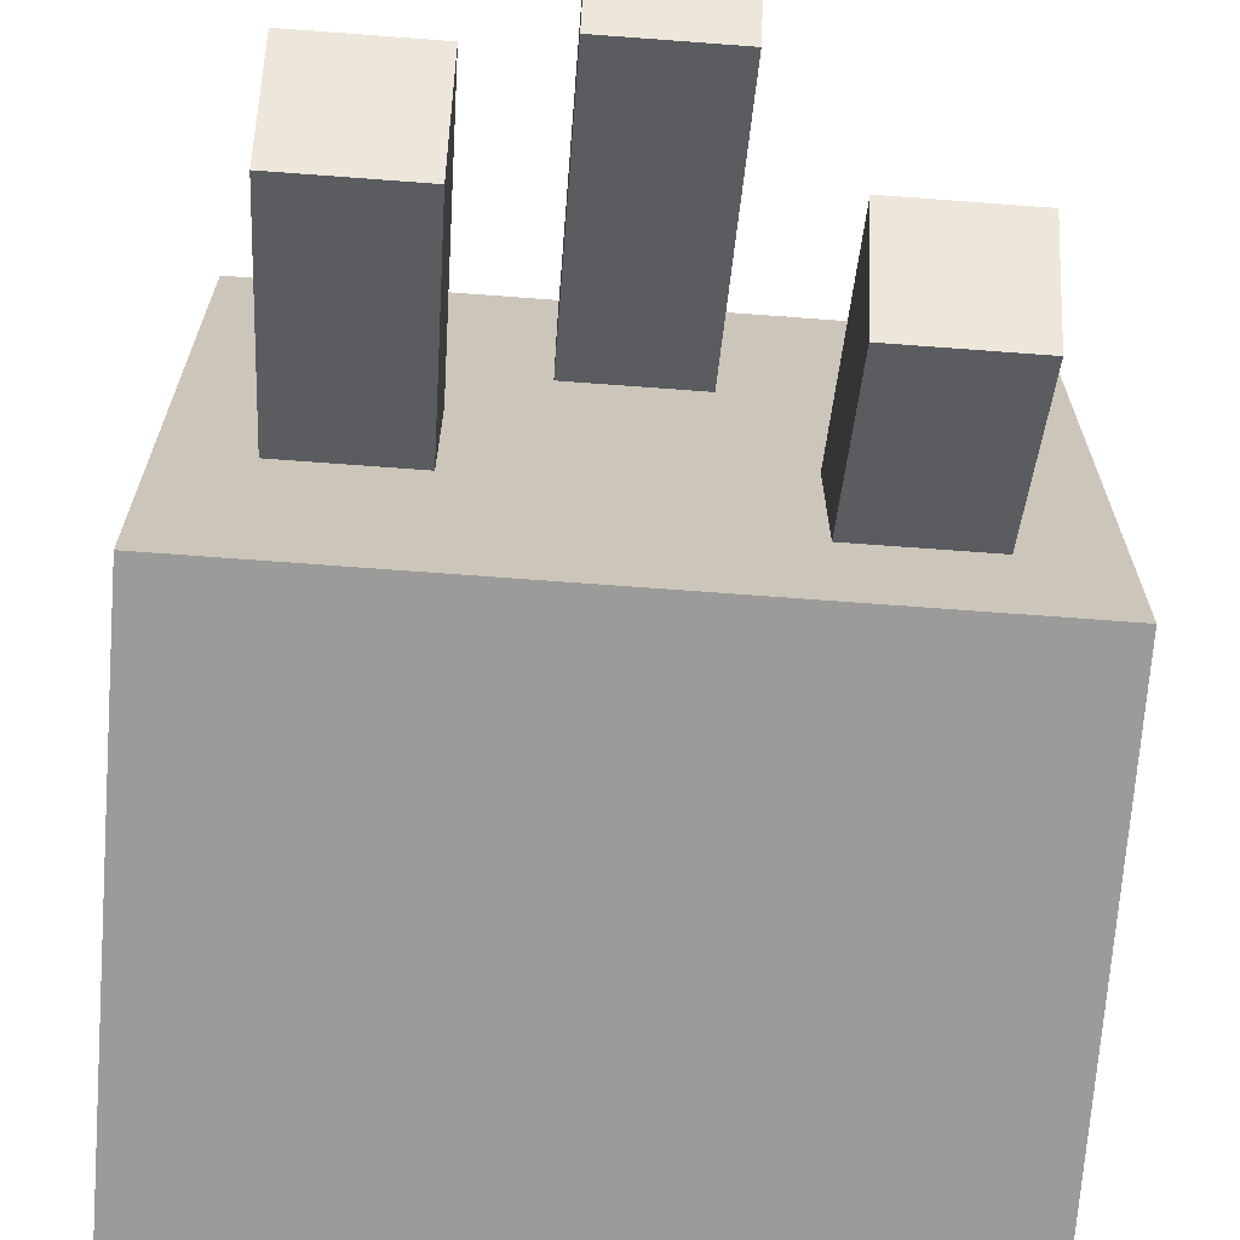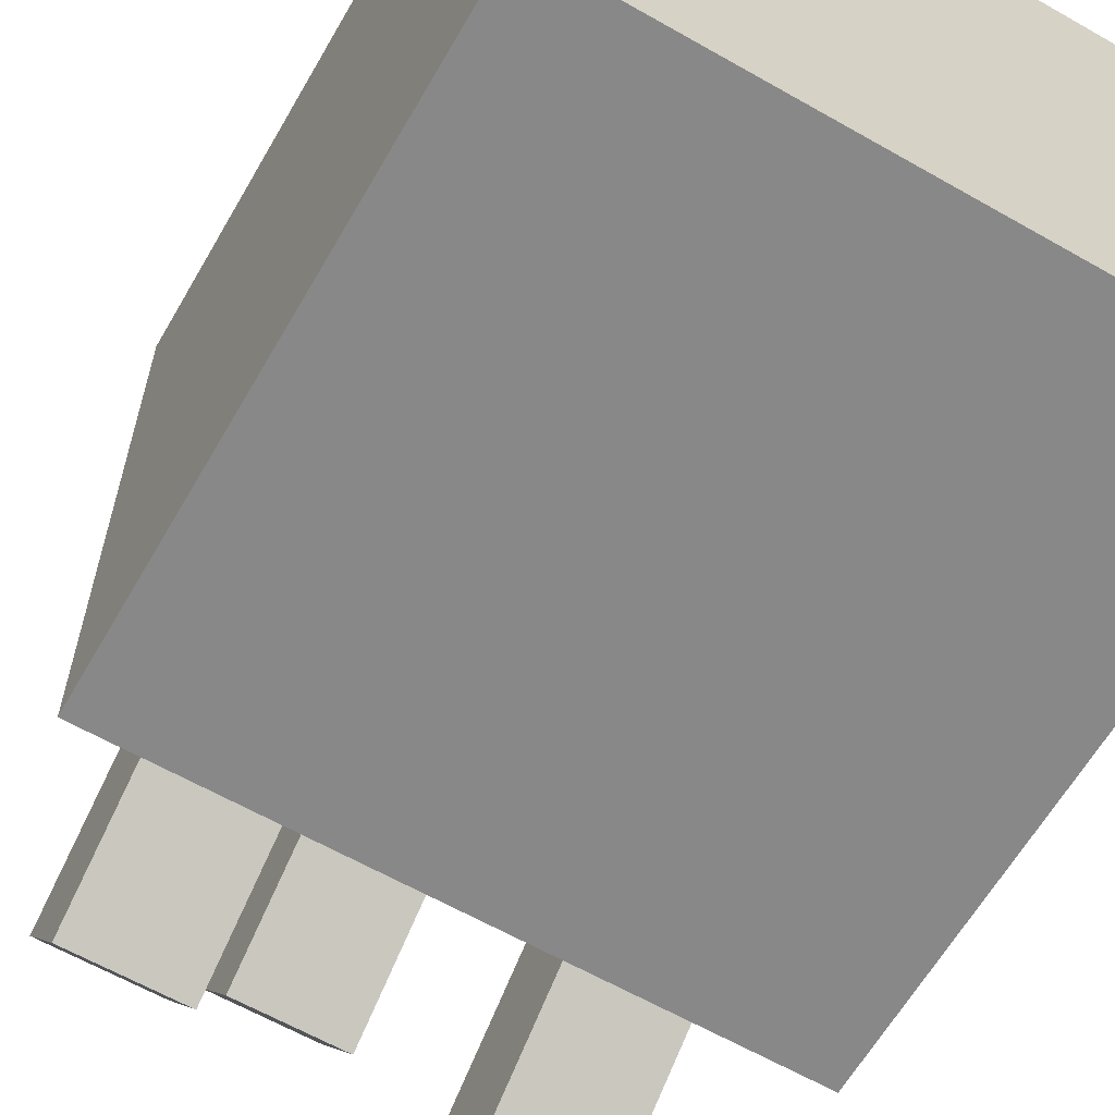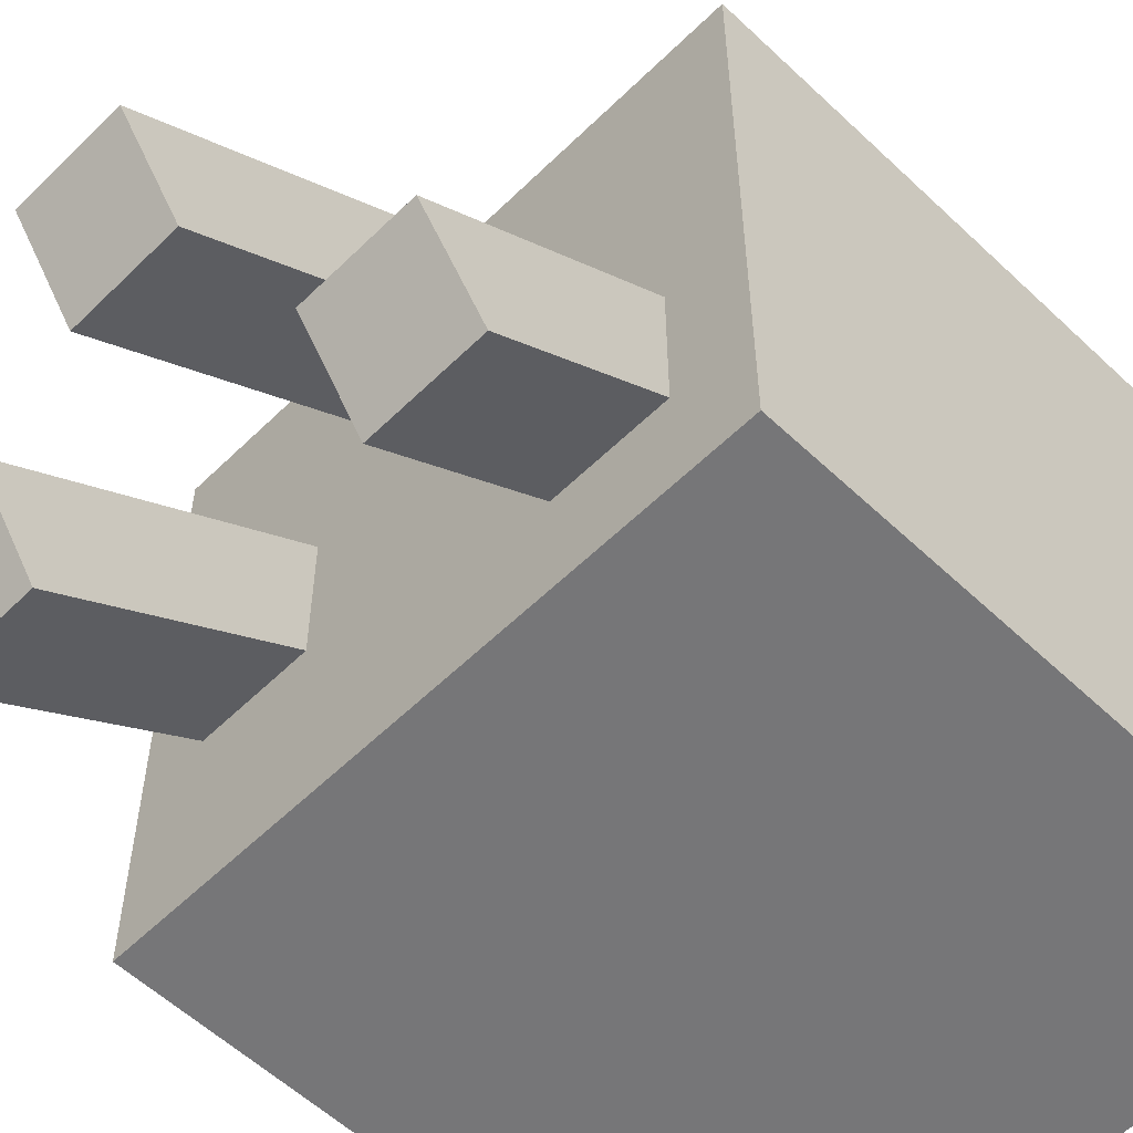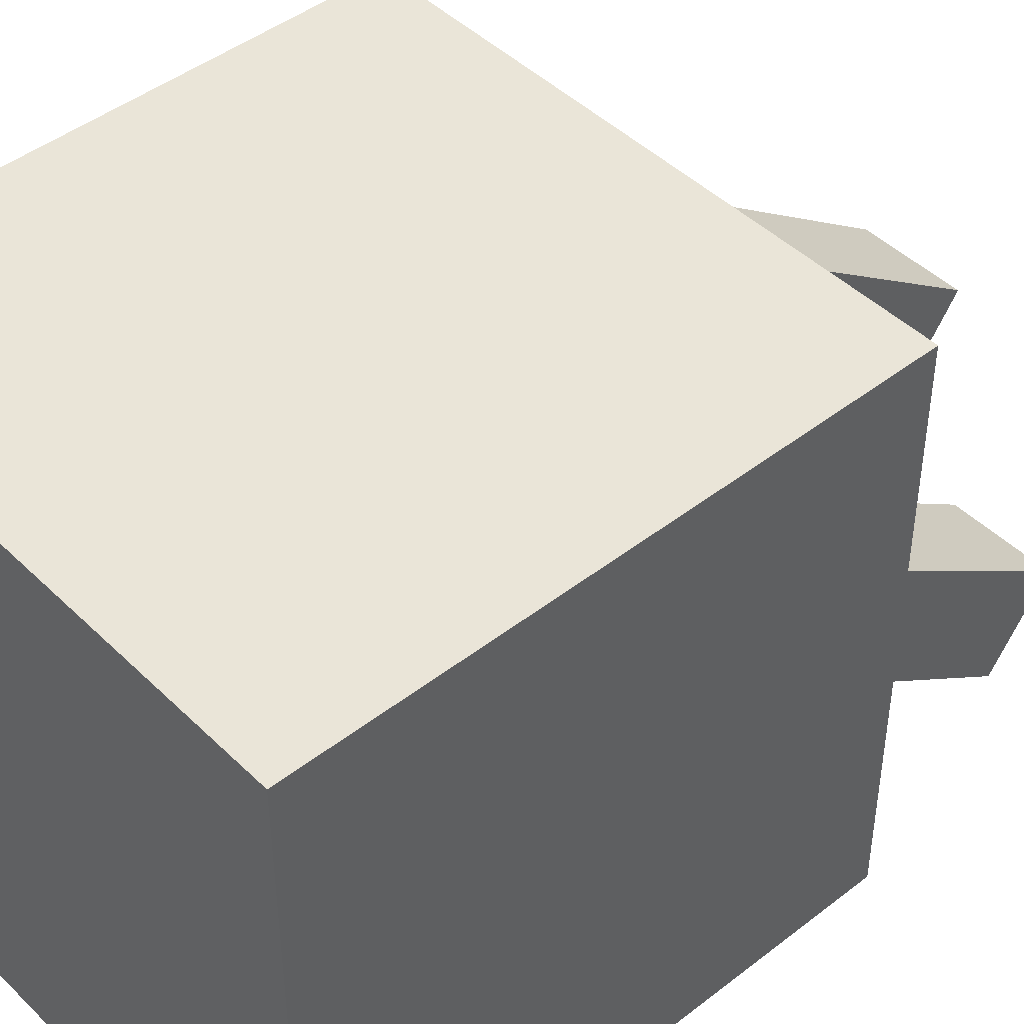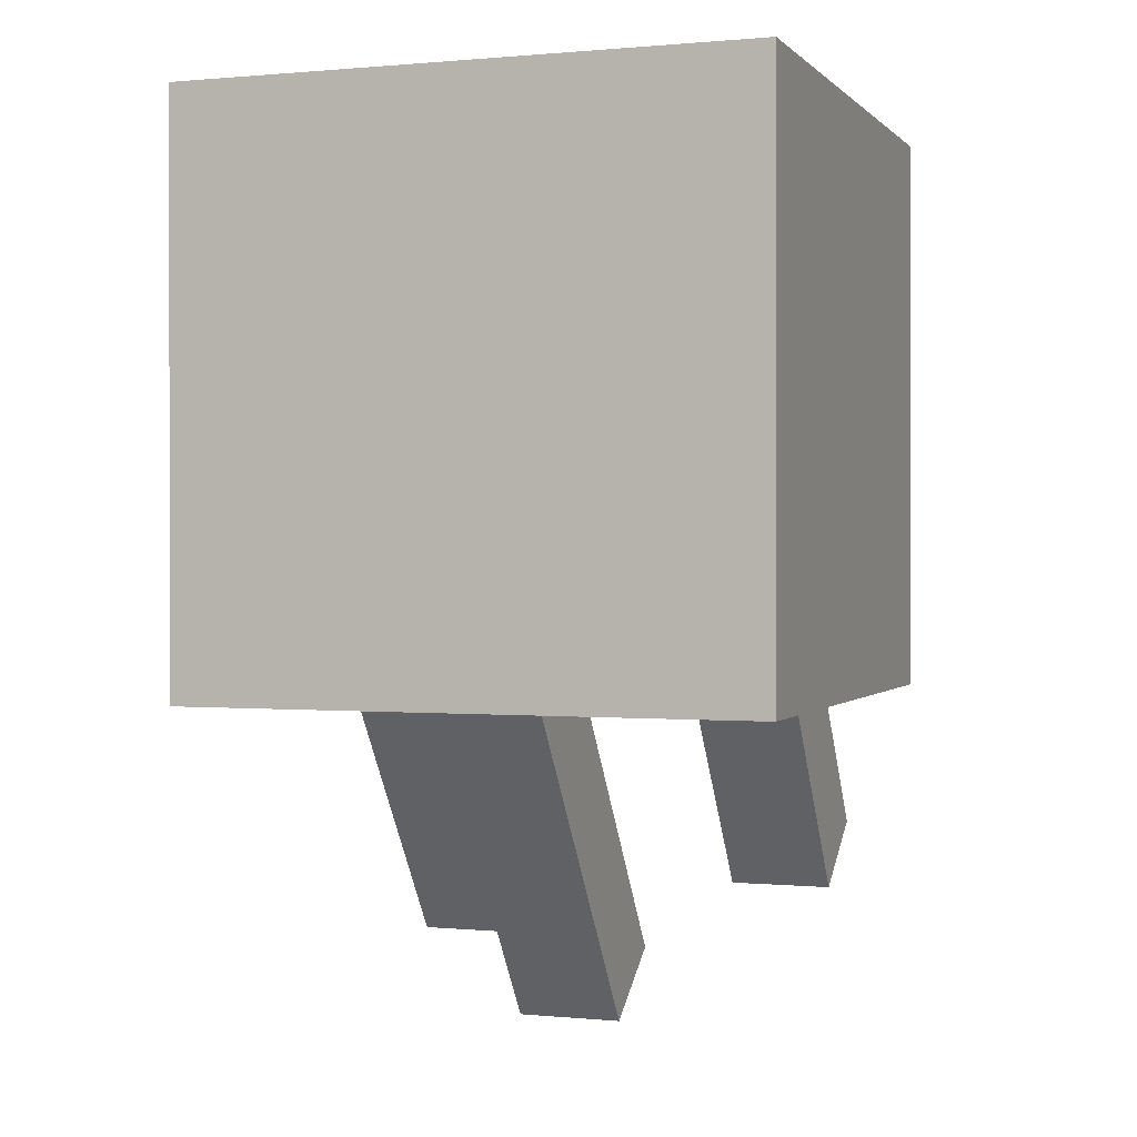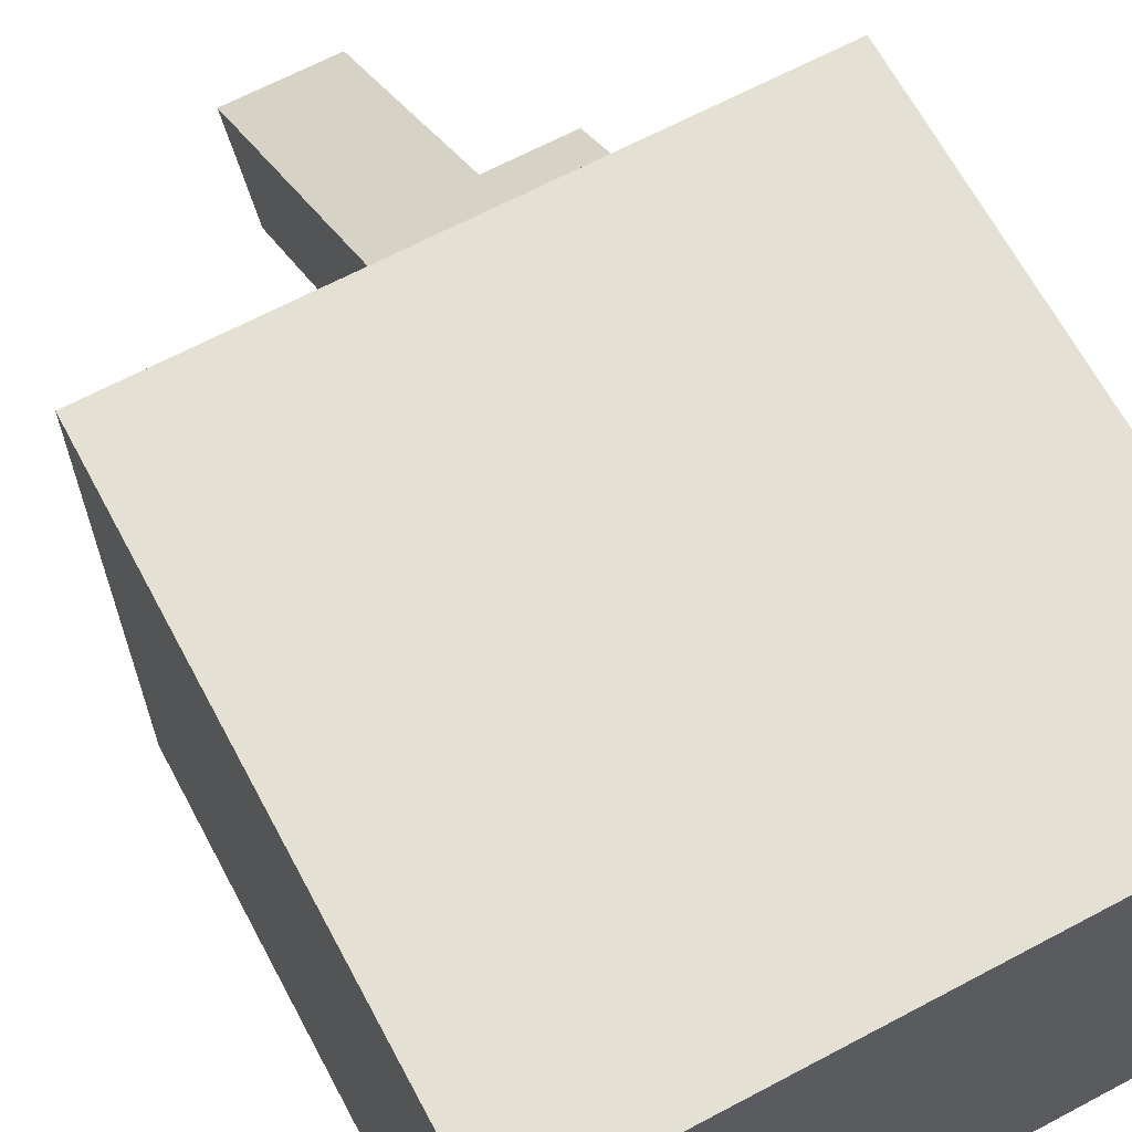
<metadata>
{"format":"obj","ext":"obj","renderer":"f3d","projection":"perspective","resolution":1024,"background":"white","views":[{"elev":-69.6,"azim":-4.3,"up":"+Z"},{"elev":-62.7,"azim":150.0,"up":"+Z"},{"elev":-56.9,"azim":45.5,"up":"+Z"},{"elev":45.3,"azim":-131.9,"up":"+Z"},{"elev":0.5,"azim":19.5,"up":"+Y"},{"elev":66.1,"azim":151.9,"up":"+Z"}]}
</metadata>
<code>
g background_1_halloween_1
v -0.21 -0.32 0
v -0.32 -0.32 0
v -0.32 -0.21 -0
v -0.21 -0.21 -0
v -0.21 -0.21 -0
v -0.32 -0.21 -0
v -0.32 -0.21 -0.11
v -0.21 -0.21 -0.11
v -0.32 -0.32 -0.11
v -0.32 -0.32 0
v -0.21 -0.32 0
v -0.21 -0.32 -0.11
v -0.32 -0.21 -0
v -0.32 -0.32 0
v -0.32 -0.32 -0.11
v -0.32 -0.21 -0.11
v -0.21 -0.32 -0.11
v -0.21 -0.32 0
v -0.21 -0.21 -0
v -0.21 -0.21 -0.11
v -0.32 -0.32 -0.11
v -0.21 -0.32 -0.11
v -0.21 -0.21 -0.11
v -0.32 -0.21 -0.11
v -0.255 -0.3819 -0.05605
v -0.275 -0.3819 -0.05605
v -0.275 -0.3146 -0.008902
v -0.255 -0.3146 -0.008902
v -0.255 -0.3705 -0.07244
v -0.255 -0.3819 -0.05605
v -0.255 -0.3146 -0.008902
v -0.255 -0.3031 -0.02528
v -0.275 -0.3146 -0.008902
v -0.275 -0.3819 -0.05605
v -0.275 -0.3705 -0.07244
v -0.275 -0.3031 -0.02528
v -0.275 -0.3031 -0.02528
v -0.275 -0.3705 -0.07244
v -0.255 -0.3705 -0.07244
v -0.255 -0.3031 -0.02528
v -0.275 -0.3819 -0.05605
v -0.255 -0.3819 -0.05605
v -0.255 -0.3705 -0.07244
v -0.275 -0.3705 -0.07244
v -0.2879 -0.3717 -0.08768
v -0.3079 -0.3717 -0.08768
v -0.3079 -0.3112 -0.04533
v -0.2879 -0.3112 -0.04533
v -0.2879 -0.3602 -0.1041
v -0.2879 -0.3717 -0.08768
v -0.2879 -0.3112 -0.04533
v -0.2879 -0.2998 -0.06172
v -0.3079 -0.3112 -0.04533
v -0.3079 -0.3717 -0.08768
v -0.3079 -0.3602 -0.1041
v -0.3079 -0.2998 -0.06172
v -0.3079 -0.2998 -0.06172
v -0.3079 -0.3602 -0.1041
v -0.2879 -0.3602 -0.1041
v -0.2879 -0.2998 -0.06172
v -0.3079 -0.3717 -0.08768
v -0.2879 -0.3717 -0.08768
v -0.2879 -0.3602 -0.1041
v -0.3079 -0.3602 -0.1041
v -0.2234 -0.3602 -0.0946
v -0.2434 -0.3602 -0.0946
v -0.2434 -0.3033 -0.05477
v -0.2234 -0.3033 -0.05477
v -0.2234 -0.3487 -0.111
v -0.2234 -0.3602 -0.0946
v -0.2234 -0.3033 -0.05477
v -0.2234 -0.2918 -0.07115
v -0.2434 -0.3033 -0.05477
v -0.2434 -0.3602 -0.0946
v -0.2434 -0.3487 -0.111
v -0.2434 -0.2918 -0.07115
v -0.2434 -0.2918 -0.07115
v -0.2434 -0.3487 -0.111
v -0.2234 -0.3487 -0.111
v -0.2234 -0.2918 -0.07115
v -0.2434 -0.3602 -0.0946
v -0.2234 -0.3602 -0.0946
v -0.2234 -0.3487 -0.111
v -0.2434 -0.3487 -0.111
f -82 -83 -84
f -81 -82 -84
f -78 -79 -80
f -77 -78 -80
f -74 -75 -76
f -73 -74 -76
f -70 -71 -72
f -69 -70 -72
f -66 -67 -68
f -65 -66 -68
f -62 -63 -64
f -61 -62 -64
f -58 -59 -60
f -57 -58 -60
f -54 -55 -56
f -53 -54 -56
f -50 -51 -52
f -49 -50 -52
f -46 -47 -48
f -45 -46 -48
f -42 -43 -44
f -41 -42 -44
f -38 -39 -40
f -37 -38 -40
f -34 -35 -36
f -33 -34 -36
f -30 -31 -32
f -29 -30 -32
f -26 -27 -28
f -25 -26 -28
f -22 -23 -24
f -21 -22 -24
f -18 -19 -20
f -17 -18 -20
f -14 -15 -16
f -13 -14 -16
f -10 -11 -12
f -9 -10 -12
f -6 -7 -8
f -5 -6 -8
f -2 -3 -4
f -1 -2 -4

</code>
